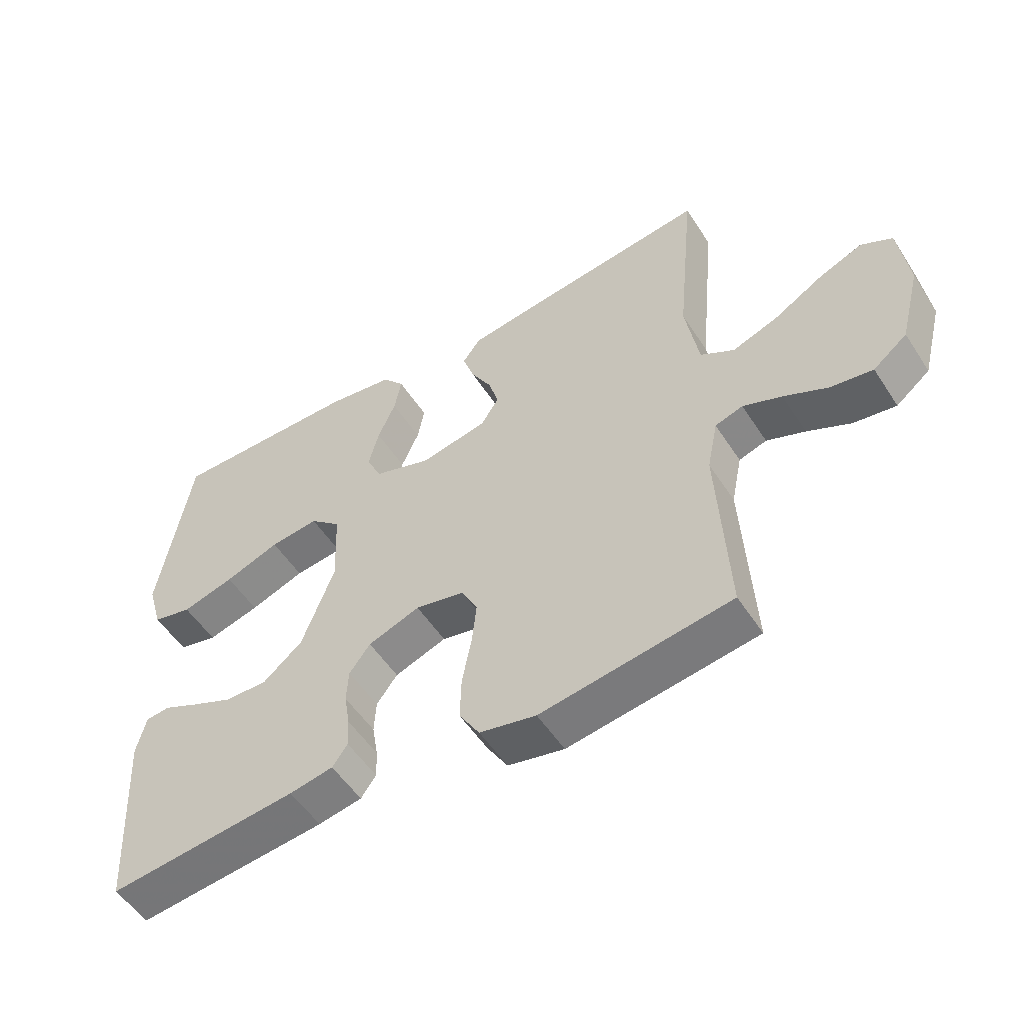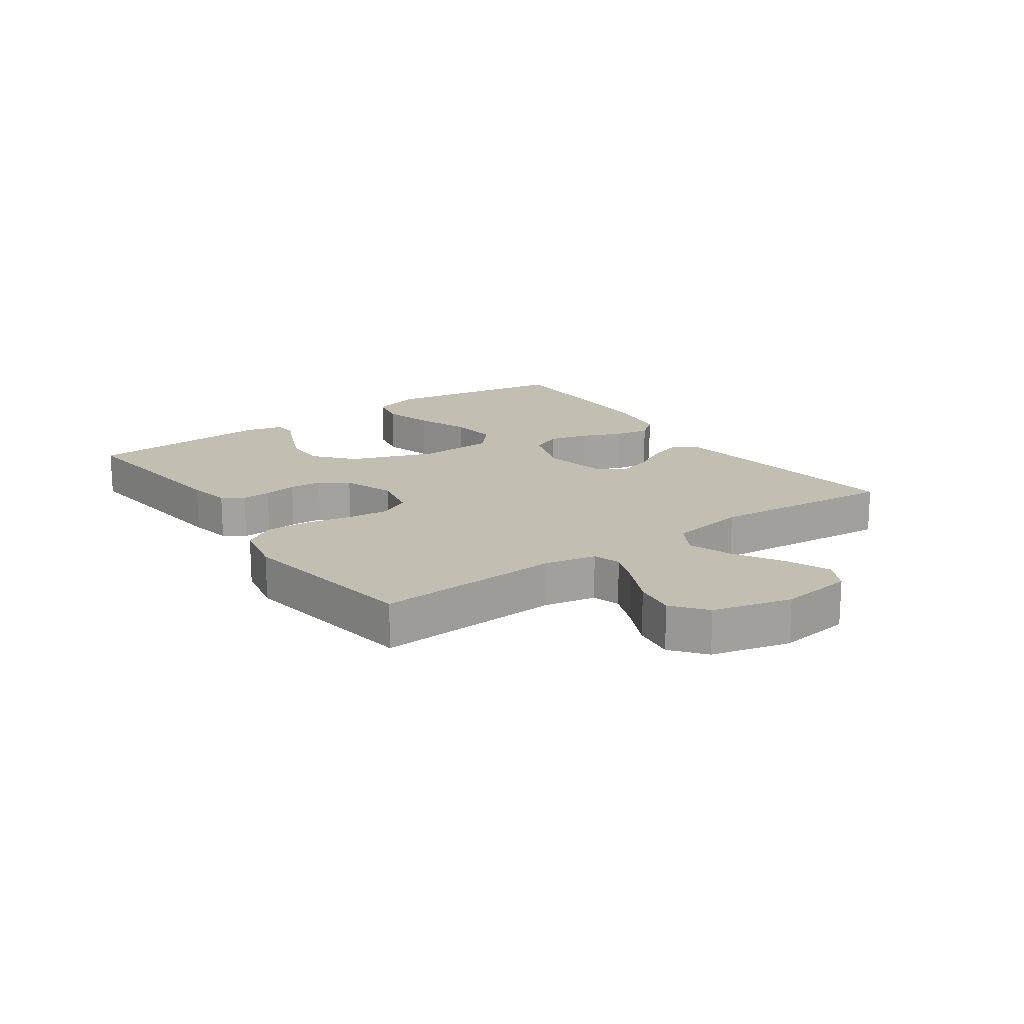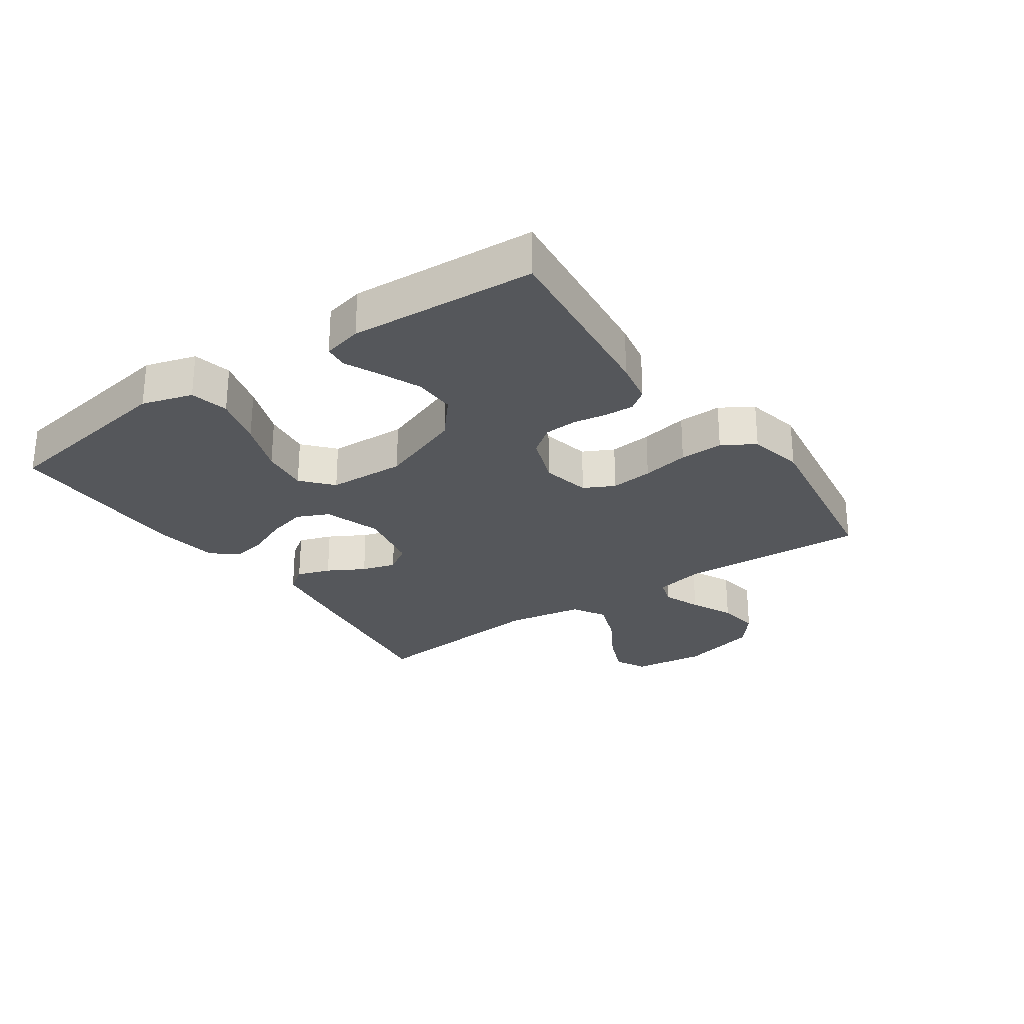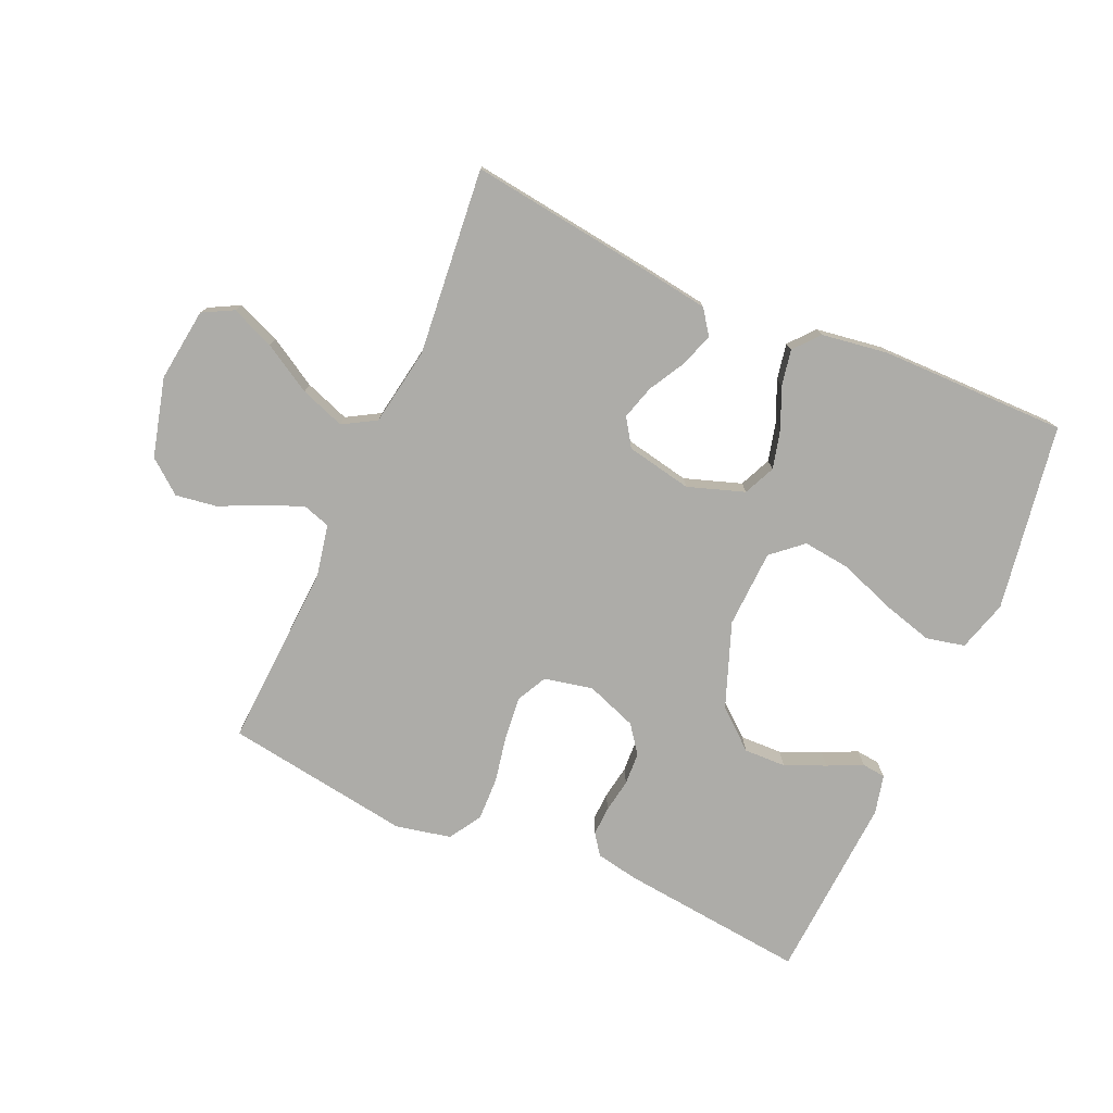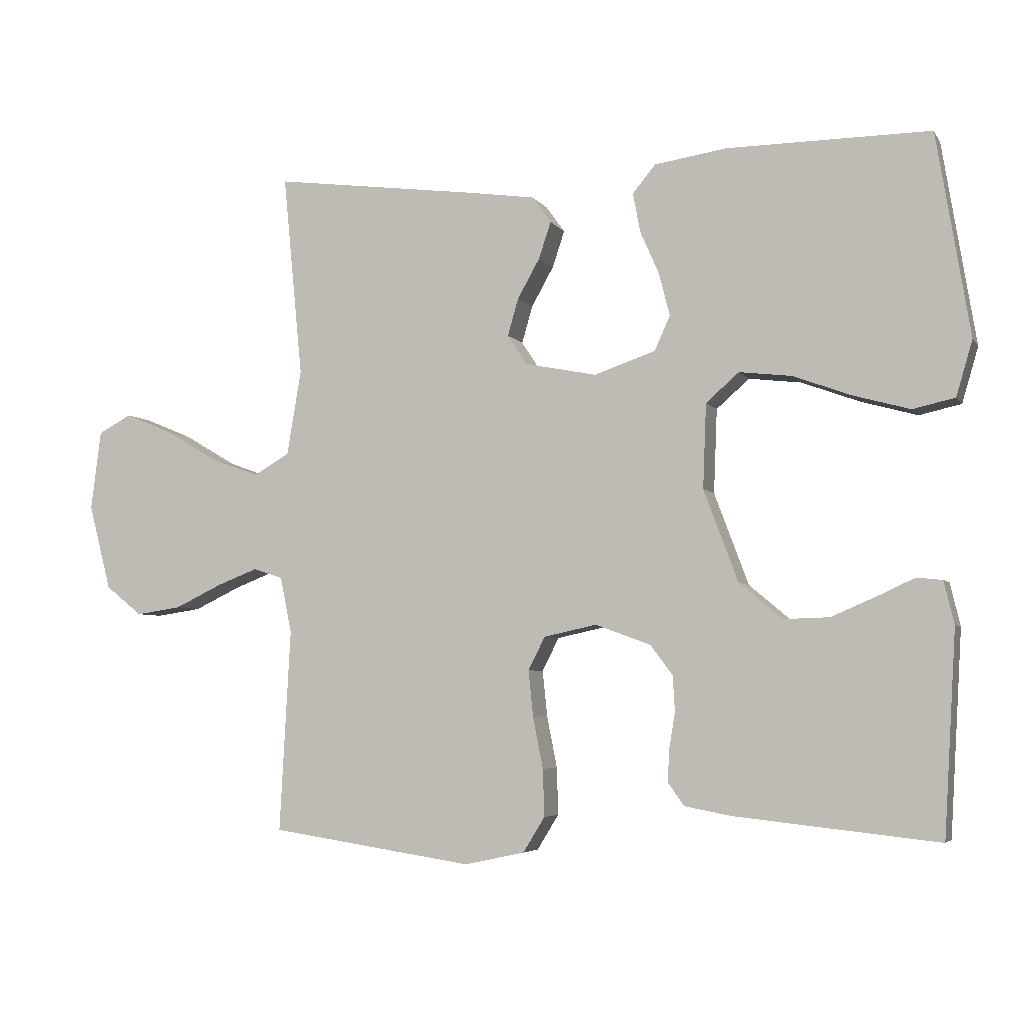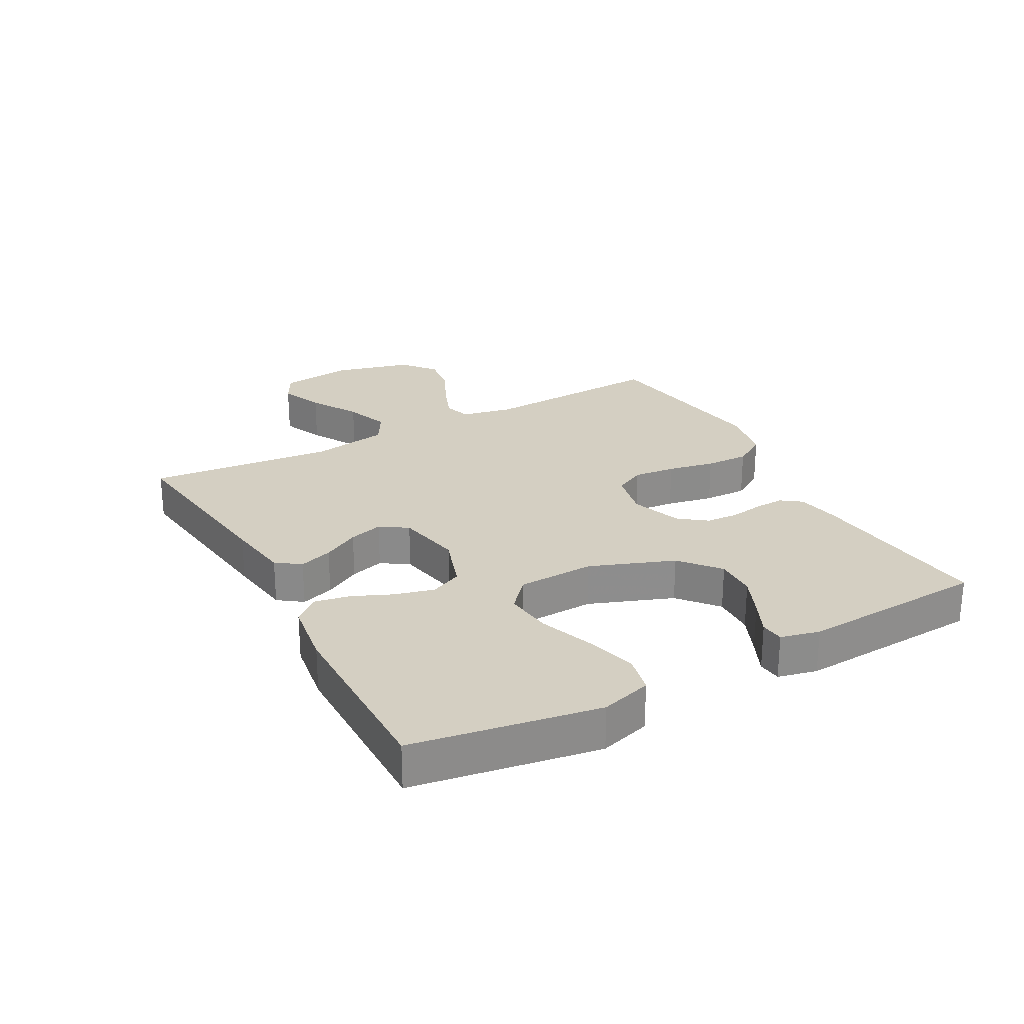
<metadata>
{"format":"obj","ext":"obj","renderer":"f3d","projection":"perspective","resolution":1024,"background":"white","views":[{"elev":-53.2,"azim":-147.7,"up":"+Z"},{"elev":17.3,"azim":-125.3,"up":"+Y"},{"elev":-27.0,"azim":124.7,"up":"+Y"},{"elev":-76.7,"azim":-23.9,"up":"+Y"},{"elev":-4.8,"azim":18.1,"up":"+Z"},{"elev":25.8,"azim":61.4,"up":"+Y"}]}
</metadata>
<code>
v -0.5 0.07 -0.5
v -0.484 0.07 -0.2
v -0.501 0.07 -0.117
v -0.545 0.07 -0.103
v -0.606 0.07 -0.127
v -0.675 0.07 -0.16
v -0.742 0.07 -0.17
v -0.796 0.07 -0.127
v -0.829 0.07 0
v -0.814 0.07 0.118
v -0.765 0.07 0.144
v -0.695 0.07 0.115
v -0.617 0.07 0.069
v -0.545 0.07 0.043
v -0.492 0.07 0.074
v -0.471 0.07 0.2
v -0.5 0.07 0.5
v -0.2 0.07 0.461
v -0.096 0.07 0.446
v -0.068 0.07 0.407
v -0.086 0.07 0.353
v -0.119 0.07 0.294
v -0.135 0.07 0.239
v -0.106 0.07 0.195
v 0 0.07 0.174
v 0.091 0.07 0.205
v 0.114 0.07 0.256
v 0.098 0.07 0.319
v 0.07 0.07 0.383
v 0.059 0.07 0.441
v 0.093 0.07 0.482
v 0.2 0.07 0.498
v 0.5 0.07 0.5
v 0.549 0.07 0.2
v 0.525 0.07 0.118
v 0.463 0.07 0.104
v 0.38 0.07 0.127
v 0.293 0.07 0.159
v 0.216 0.07 0.168
v 0.167 0.07 0.125
v 0.162 0.07 0
v 0.213 0.07 -0.136
v 0.276 0.07 -0.189
v 0.344 0.07 -0.187
v 0.409 0.07 -0.159
v 0.465 0.07 -0.133
v 0.503 0.07 -0.137
v 0.518 0.07 -0.2
v 0.5 0.07 -0.5
v 0.2 0.07 -0.468
v 0.131 0.07 -0.455
v 0.107 0.07 -0.422
v 0.109 0.07 -0.375
v 0.118 0.07 -0.321
v 0.115 0.07 -0.268
v 0.082 0.07 -0.224
v 0 0.07 -0.194
v -0.078 0.07 -0.211
v -0.103 0.07 -0.26
v -0.096 0.07 -0.328
v -0.081 0.07 -0.404
v -0.079 0.07 -0.474
v -0.111 0.07 -0.526
v -0.2 0.07 -0.545
v -0.5 0 -0.5
v -0.484 0 -0.2
v -0.501 0 -0.117
v -0.545 0 -0.103
v -0.606 0 -0.127
v -0.675 0 -0.16
v -0.742 0 -0.17
v -0.796 0 -0.127
v -0.829 0 0
v -0.814 0 0.118
v -0.765 0 0.144
v -0.695 0 0.115
v -0.617 0 0.069
v -0.545 0 0.043
v -0.492 0 0.074
v -0.471 0 0.2
v -0.5 0 0.5
v -0.2 0 0.461
v -0.096 0 0.446
v -0.068 0 0.407
v -0.086 0 0.353
v -0.119 0 0.294
v -0.135 0 0.239
v -0.106 0 0.195
v 0 0 0.174
v 0.091 0 0.205
v 0.114 0 0.256
v 0.098 0 0.319
v 0.07 0 0.383
v 0.059 0 0.441
v 0.093 0 0.482
v 0.2 0 0.498
v 0.5 0 0.5
v 0.549 0 0.2
v 0.525 0 0.118
v 0.463 0 0.104
v 0.38 0 0.127
v 0.293 0 0.159
v 0.216 0 0.168
v 0.167 0 0.125
v 0.162 0 0
v 0.213 0 -0.136
v 0.276 0 -0.189
v 0.344 0 -0.187
v 0.409 0 -0.159
v 0.465 0 -0.133
v 0.503 0 -0.137
v 0.518 0 -0.2
v 0.5 0 -0.5
v 0.2 0 -0.468
v 0.131 0 -0.455
v 0.107 0 -0.422
v 0.109 0 -0.375
v 0.118 0 -0.321
v 0.115 0 -0.268
v 0.082 0 -0.224
v 0 0 -0.194
v -0.078 0 -0.211
v -0.103 0 -0.26
v -0.096 0 -0.328
v -0.081 0 -0.404
v -0.079 0 -0.474
v -0.111 0 -0.526
v -0.2 0 -0.545
f 63 64 1 2
f 60 61 62 63
f 59 60 63 2
f 58 59 2 3
f 57 58 3 4
f 51 52 53 54
f 51 54 55
f 50 51 55
f 49 50 55
f 48 49 55 56
f 45 46 47 48
f 44 45 48
f 43 44 48 56
f 35 36 37 38
f 33 34 35 38
f 33 38 39
f 32 33 39 40
f 28 29 30 31
f 27 28 31 32
f 19 20 21 22
f 19 22 23
f 16 17 18 19
f 15 16 19 23
f 14 15 23 24
f 10 11 12 13
f 10 13 14
f 9 10 14
f 8 9 14
f 5 6 7 8
f 4 5 8 14
f 57 4 14 24
f 42 43 56 57
f 41 42 57 24
f 27 32 40
f 26 27 40 41
f 25 26 41
f 24 25 41
f 66 65 128 127
f 127 126 125 124
f 66 127 124 123
f 67 66 123 122
f 68 67 122 121
f 118 117 116 115
f 119 118 115
f 119 115 114
f 119 114 113
f 120 119 113 112
f 112 111 110 109
f 112 109 108
f 120 112 108 107
f 102 101 100 99
f 102 99 98 97
f 103 102 97
f 104 103 97 96
f 95 94 93 92
f 96 95 92 91
f 86 85 84 83
f 87 86 83
f 83 82 81 80
f 87 83 80 79
f 88 87 79 78
f 77 76 75 74
f 78 77 74
f 78 74 73
f 78 73 72
f 72 71 70 69
f 78 72 69 68
f 88 78 68 121
f 121 120 107 106
f 88 121 106 105
f 104 96 91
f 105 104 91 90
f 105 90 89
f 105 89 88
f 1 65 66 2
f 2 66 67 3
f 3 67 68 4
f 4 68 69 5
f 5 69 70 6
f 6 70 71 7
f 7 71 72 8
f 8 72 73 9
f 9 73 74 10
f 10 74 75 11
f 11 75 76 12
f 12 76 77 13
f 13 77 78 14
f 14 78 79 15
f 15 79 80 16
f 16 80 81 17
f 17 81 82 18
f 18 82 83 19
f 19 83 84 20
f 20 84 85 21
f 21 85 86 22
f 22 86 87 23
f 23 87 88 24
f 24 88 89 25
f 25 89 90 26
f 26 90 91 27
f 27 91 92 28
f 28 92 93 29
f 29 93 94 30
f 30 94 95 31
f 31 95 96 32
f 32 96 97 33
f 33 97 98 34
f 34 98 99 35
f 35 99 100 36
f 36 100 101 37
f 37 101 102 38
f 38 102 103 39
f 39 103 104 40
f 40 104 105 41
f 41 105 106 42
f 42 106 107 43
f 43 107 108 44
f 44 108 109 45
f 45 109 110 46
f 46 110 111 47
f 47 111 112 48
f 48 112 113 49
f 49 113 114 50
f 50 114 115 51
f 51 115 116 52
f 52 116 117 53
f 53 117 118 54
f 54 118 119 55
f 55 119 120 56
f 56 120 121 57
f 57 121 122 58
f 58 122 123 59
f 59 123 124 60
f 60 124 125 61
f 61 125 126 62
f 62 126 127 63
f 63 127 128 64
f 64 128 65 1

</code>
